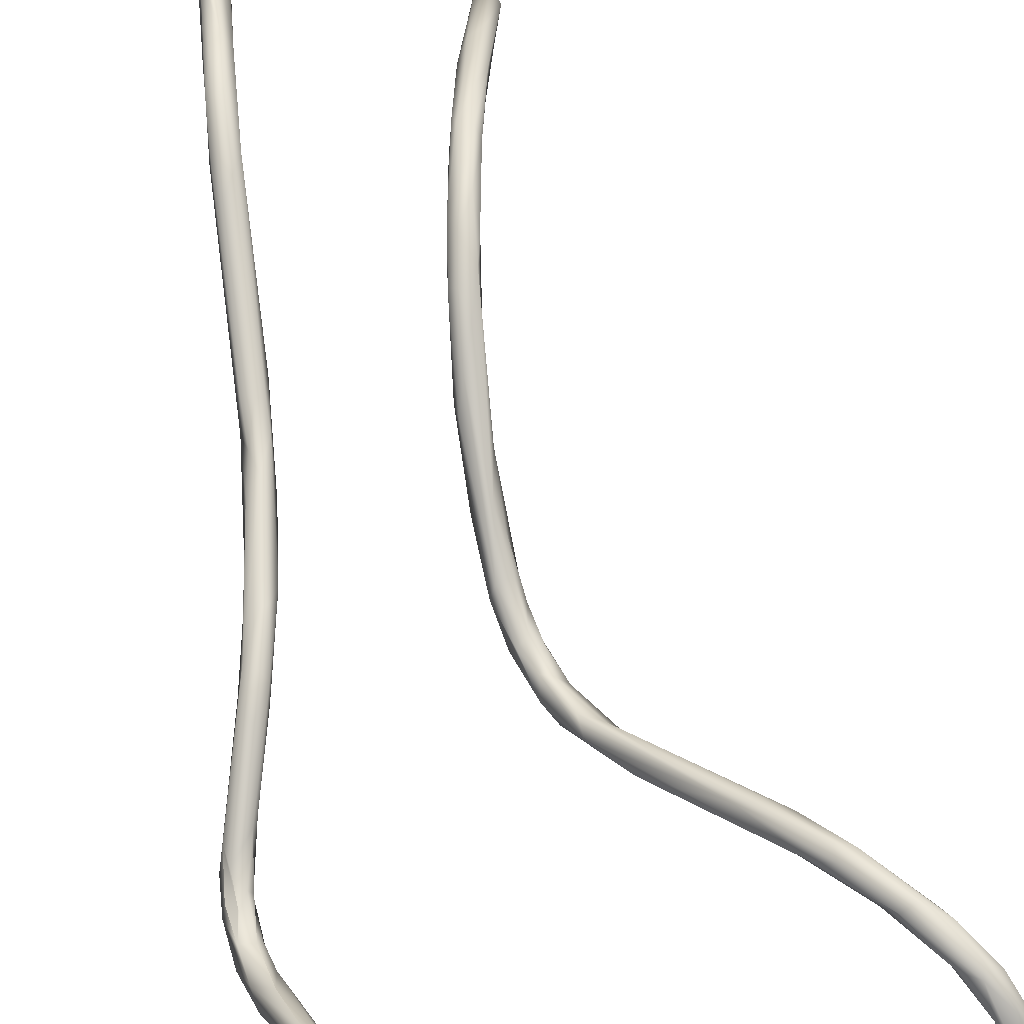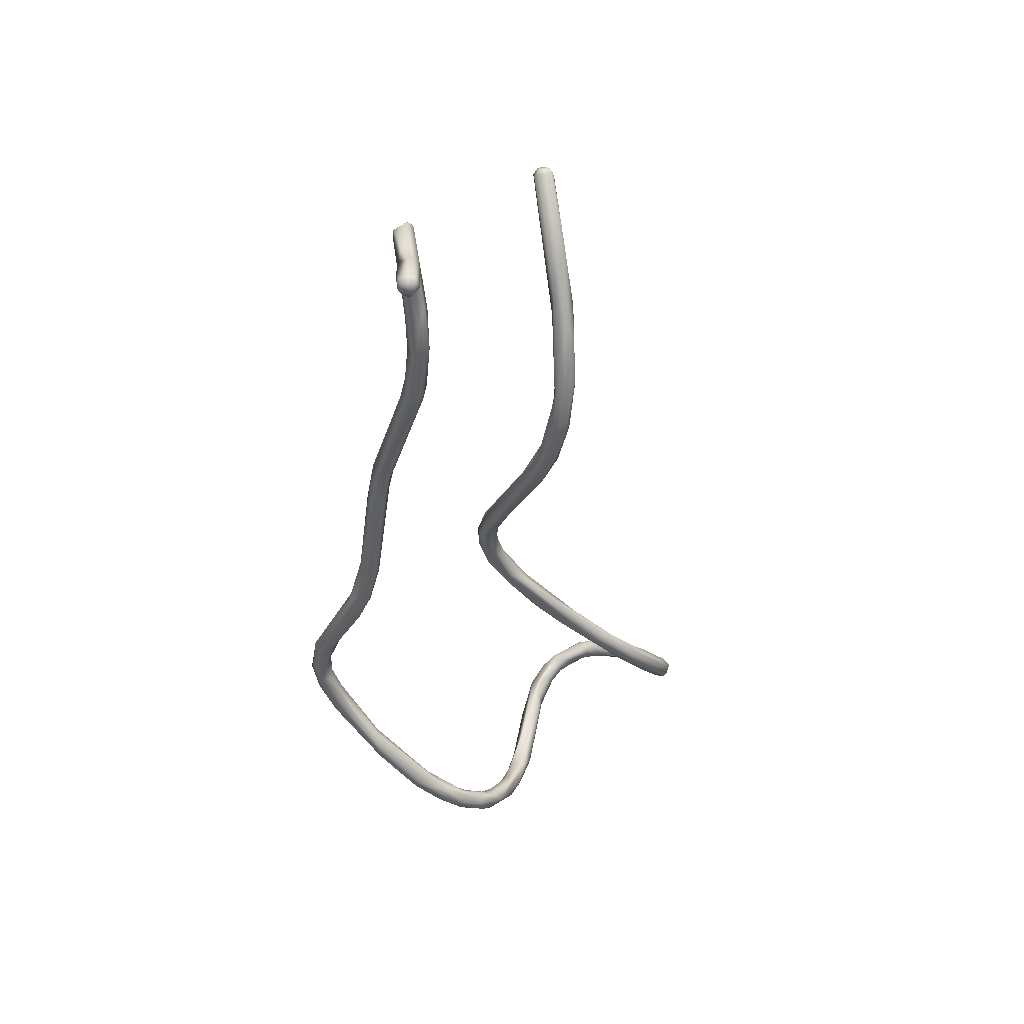
<metadata>
{"format":"obj","ext":"obj","renderer":"f3d","projection":"perspective","resolution":1024,"background":"white","views":[{"elev":63.4,"azim":168.0,"up":"+Y"},{"elev":47.3,"azim":143.8,"up":"+Z"}]}
</metadata>
<code>
o FJ2249.obj_grp1.986
v 1.12 -0.61 3.565
v 1.121 -0.614 3.562
v 1.121 -0.6089 3.562
v 1.123 -0.6023 3.572
v 1.122 -0.6026 3.566
v 1.122 -0.5993 3.57
v 1.126 -0.6271 3.556
v 1.125 -0.6264 3.559
v 1.126 -0.6265 3.561
v 1.123 -0.6143 3.566
v 1.124 -0.6195 3.557
v 1.123 -0.6105 3.56
v 1.125 -0.614 3.566
v 1.123 -0.6067 3.57
v 1.125 -0.6063 3.562
v 1.129 -0.6241 3.556
v 1.126 -0.6014 3.575
v 1.125 -0.5966 3.57
v 1.135 -0.5926 3.591
v 1.131 -0.5926 3.576
v 1.13 -0.5913 3.579
v 1.126 -0.5946 3.578
v 1.129 -0.6215 3.563
v 1.127 -0.6085 3.563
v 1.127 -0.6099 3.566
v 1.13 -0.6219 3.559
v 1.128 -0.6034 3.572
v 1.129 -0.5995 3.57
v 1.13 -0.6002 3.574
v 1.131 -0.5988 3.578
v 1.131 -0.5975 3.582
v 1.133 -0.5907 3.587
v 1.132 -0.6362 3.555
v 1.13 -0.6333 3.559
v 1.135 -0.6331 3.56
v 1.135 -0.6294 3.557
v 1.135 -0.5957 3.581
v 1.139 -0.5949 3.595
v 1.134 -0.5937 3.579
v 1.139 -0.5888 3.592
v 1.137 -0.6398 3.555
v 1.139 -0.639 3.55
v 1.137 -0.6381 3.558
v 1.136 -0.6316 3.554
v 1.137 -0.6346 3.552
v 1.139 -0.6334 3.557
v 1.138 -0.5959 3.588
v 1.143 -0.5906 3.591
v 1.141 -0.642 3.552
v 1.144 -0.6353 3.553
v 1.143 -0.596 3.597
v 1.145 -0.5947 3.594
v 1.15 -0.6417 3.546
v 1.149 -0.6417 3.553
v 1.149 -0.6388 3.546
v 1.145 -0.636 3.55
v 1.148 -0.6382 3.554
v 1.156 -0.5998 3.616
v 1.147 -0.5912 3.605
v 1.155 -0.5962 3.616
v 1.151 -0.591 3.603
v 1.151 -0.5907 3.607
v 1.151 -0.6433 3.549
v 1.15 -0.636 3.55
v 1.155 -0.6353 3.547
v 1.155 -0.5991 3.609
v 1.154 -0.5992 3.612
v 1.155 -0.5947 3.605
v 1.154 -0.6421 3.55
v 1.156 -0.6364 3.544
v 1.157 -0.6363 3.55
v 1.157 -0.5976 3.609
v 1.158 -0.6004 3.612
v 1.166 -0.5982 3.621
v 1.163 -0.5965 3.62
v 1.162 -0.6396 3.547
v 1.164 -0.6381 3.543
v 1.161 -0.6366 3.542
v 1.161 -0.637 3.549
v 1.161 -0.637 3.549
v 1.164 -0.6326 3.548
v 1.164 -0.6302 3.543
v 1.173 -0.625 3.54
v 1.167 -0.6277 3.545
v 1.167 -0.6069 3.63
v 1.165 -0.6068 3.624
v 1.161 -0.5973 3.621
v 1.171 -0.6308 3.54
v 1.168 -0.6062 3.622
v 1.181 -0.6141 3.636
v 1.174 -0.606 3.629
v 1.174 -0.6307 3.543
v 1.168 -0.632 3.547
v 1.173 -0.6253 3.547
v 1.182 -0.6151 3.541
v 1.184 -0.6173 3.65
v 1.184 -0.6242 3.648
v 1.181 -0.6219 3.54
v 1.186 -0.6093 3.544
v 1.18 -0.6199 3.648
v 1.186 -0.6181 3.546
v 1.179 -0.6226 3.546
v 1.181 -0.6174 3.638
v 1.185 -0.6146 3.54
v 1.184 -0.6148 3.547
v 1.188 -0.6196 3.654
v 1.188 -0.6193 3.648
v 1.188 -0.616 3.547
v 1.191 -0.6066 3.548
v 1.191 -0.6142 3.544
v 1.19 -0.6131 3.542
v 1.195 -0.6066 3.543
v 1.195 -0.6027 3.545
v 1.168 -0.6287 3.826
v 1.167 -0.6248 3.825
v 1.173 -0.6129 3.806
v 1.168 -0.6286 3.826
v 1.17 -0.6297 3.826
v 1.167 -0.6274 3.827
v 1.169 -0.6287 3.829
v 1.169 -0.6262 3.83
v 1.177 -0.6015 3.794
v 1.168 -0.6244 3.829
v 1.17 -0.6241 3.829
v 1.174 -0.6098 3.81
v 1.187 -0.6212 3.658
v 1.193 -0.6081 3.55
v 1.176 -0.6152 3.806
v 1.172 -0.6291 3.827
v 1.171 -0.6269 3.83
v 1.171 -0.6291 3.829
v 1.174 -0.627 3.828
v 1.173 -0.625 3.829
v 1.183 -0.6043 3.792
v 1.179 -0.6072 3.806
v 1.179 -0.607 3.794
v 1.179 -0.5993 3.784
v 1.182 -0.5988 3.779
v 1.182 -0.5972 3.791
v 1.181 -0.5953 3.786
v 1.187 -0.6258 3.651
v 1.189 -0.6284 3.663
v 1.188 -0.6249 3.662
v 1.183 -0.5918 3.77
v 1.191 -0.6262 3.655
v 1.201 -0.606 3.548
v 1.196 -0.6092 3.549
v 1.2 -0.5985 3.55
v 1.183 -0.6045 3.798
v 1.184 -0.5996 3.779
v 1.191 -0.6293 3.662
v 1.191 -0.6241 3.671
v 1.184 -0.5953 3.769
v 1.184 -0.5906 3.774
v 1.187 -0.5908 3.775
v 1.188 -0.5903 3.749
v 1.187 -0.5936 3.758
v 1.188 -0.5881 3.757
v 1.206 -0.6034 3.551
v 1.202 -0.6007 3.554
v 1.202 -0.6034 3.553
v 1.206 -0.5988 3.548
v 1.203 -0.6032 3.553
v 1.205 -0.5962 3.551
v 1.194 -0.6295 3.671
v 1.193 -0.6259 3.679
v 1.186 -0.5975 3.775
v 1.194 -0.6252 3.66
v 1.191 -0.6225 3.664
v 1.193 -0.6227 3.665
v 1.189 -0.5949 3.765
v 1.19 -0.5927 3.768
v 1.188 -0.5934 3.778
v 1.189 -0.5949 3.765
v 1.189 -0.5949 3.749
v 1.189 -0.5877 3.761
v 1.191 -0.5999 3.728
v 1.189 -0.5932 3.744
v 1.19 -0.5909 3.741
v 1.19 -0.596 3.743
v 1.191 -0.596 3.742
v 1.193 -0.5942 3.73
v 1.192 -0.5884 3.748
v 1.212 -0.5991 3.553
v 1.213 -0.5926 3.558
v 1.195 -0.6288 3.666
v 1.195 -0.6271 3.681
v 1.198 -0.6259 3.672
v 1.192 -0.623 3.681
v 1.194 -0.6155 3.694
v 1.195 -0.6071 3.719
v 1.197 -0.6232 3.671
v 1.194 -0.6218 3.674
v 1.194 -0.6188 3.685
v 1.198 -0.6187 3.684
v 1.193 -0.6086 3.709
v 1.193 -0.6005 3.732
v 1.196 -0.6115 3.698
v 1.191 -0.5941 3.758
v 1.193 -0.5898 3.754
v 1.197 -0.5986 3.721
v 1.196 -0.6026 3.728
v 1.193 -0.5958 3.745
v 1.195 -0.5935 3.745
v 1.195 -0.5915 3.737
v 1.216 -0.5946 3.563
v 1.198 -0.6262 3.681
v 1.2 -0.6223 3.683
v 1.198 -0.6221 3.692
v 1.199 -0.6039 3.714
v 1.2 -0.6045 3.718
v 1.196 -0.5934 3.739
v 1.214 -0.5996 3.557
v 1.213 -0.5984 3.56
v 1.218 -0.5931 3.557
v 1.2 -0.6169 3.699
v 1.219 -0.5975 3.564
v 1.226 -0.5969 3.563
v 1.222 -0.5982 3.563
v 1.221 -0.5929 3.567
v 1.223 -0.5915 3.562
v 1.227 -0.5946 3.563
v 1.228 -0.5961 3.573
v 1.224 -0.5915 3.567
v 1.226 -0.5982 3.57
v 1.232 -0.6006 3.572
v 1.231 -0.5928 3.571
v 1.232 -0.6009 3.575
v 1.231 -0.5939 3.568
v 1.236 -0.5954 3.574
v 1.235 -0.5977 3.579
v 1.243 -0.6123 3.585
v 1.234 -0.5994 3.57
v 1.238 -0.5986 3.573
v 1.24 -0.6002 3.582
v 1.238 -0.6058 3.584
v 1.245 -0.6045 3.581
v 1.25 -0.6207 3.602
v 1.249 -0.6234 3.601
v 1.252 -0.6179 3.592
v 1.244 -0.6036 3.584
v 1.225 -0.6197 3.838
v 1.228 -0.6213 3.837
v 1.229 -0.6112 3.814
v 1.225 -0.6179 3.839
v 1.226 -0.6195 3.84
v 1.228 -0.6169 3.842
v 1.228 -0.608 3.815
v 1.23 -0.6062 3.818
v 1.23 -0.6077 3.803
v 1.231 -0.6033 3.803
v 1.231 -0.6096 3.783
v 1.231 -0.6086 3.793
v 1.231 -0.6055 3.787
v 1.234 -0.6227 3.742
v 1.247 -0.6204 3.594
v 1.231 -0.6205 3.836
v 1.232 -0.6126 3.816
v 1.234 -0.6016 3.841
v 1.232 -0.6182 3.84
v 1.233 -0.6078 3.842
v 1.227 -0.6145 3.837
v 1.229 -0.6131 3.835
v 1.229 -0.6131 3.835
v 1.231 -0.6129 3.834
v 1.231 -0.6085 3.837
v 1.231 -0.6129 3.834
v 1.236 -0.6272 3.734
v 1.237 -0.6274 3.716
v 1.239 -0.6295 3.723
v 1.237 -0.6247 3.747
v 1.234 -0.6136 3.776
v 1.231 -0.6095 3.804
v 1.241 -0.6254 3.696
v 1.236 -0.6234 3.73
v 1.236 -0.6214 3.737
v 1.238 -0.6205 3.737
v 1.233 -0.6108 3.785
v 1.233 -0.6092 3.796
v 1.233 -0.6047 3.812
v 1.233 -0.6047 3.782
v 1.236 -0.6065 3.776
v 1.233 -0.6022 3.8
v 1.236 -0.6037 3.8
v 1.235 -0.6037 3.786
v 1.257 -0.6351 3.609
v 1.255 -0.6273 3.6
v 1.252 -0.6194 3.601
v 1.252 -0.6159 3.594
v 1.232 -0.6178 3.838
v 1.236 -0.6081 3.842
v 1.235 -0.6098 3.813
v 1.233 -0.6158 3.835
v 1.232 -0.6142 3.834
v 1.233 -0.6143 3.835
v 1.231 -0.6121 3.835
v 1.235 -0.6028 3.837
v 1.237 -0.6036 3.836
v 1.238 -0.607 3.838
v 1.236 -0.6083 3.802
v 1.238 -0.6 3.844
v 1.242 -0.6291 3.723
v 1.239 -0.6282 3.733
v 1.241 -0.6257 3.74
v 1.237 -0.6114 3.78
v 1.237 -0.5973 3.84
v 1.237 -0.6035 3.836
v 1.246 -0.6291 3.676
v 1.24 -0.6226 3.72
v 1.241 -0.6228 3.726
v 1.241 -0.621 3.739
v 1.242 -0.6259 3.732
v 1.237 -0.6114 3.78
v 1.233 -0.6108 3.785
v 1.235 -0.6093 3.794
v 1.238 -0.6078 3.786
v 1.247 -0.6285 3.672
v 1.243 -0.6227 3.691
v 1.238 -0.606 3.784
v 1.246 -0.6253 3.676
v 1.245 -0.6222 3.69
v 1.241 -0.6017 3.843
v 1.247 -0.6289 3.689
v 1.241 -0.6015 3.844
v 1.248 -0.6271 3.694
v 1.244 -0.6241 3.717
v 1.241 -0.5988 3.838
v 1.242 -0.592 3.841
v 1.247 -0.6299 3.678
v 1.249 -0.6247 3.689
v 1.246 -0.5844 3.853
v 1.246 -0.5826 3.85
v 1.253 -0.6358 3.652
v 1.25 -0.6238 3.68
v 1.248 -0.6233 3.678
v 1.255 -0.6369 3.62
v 1.256 -0.63 3.614
v 1.26 -0.6346 3.611
v 1.261 -0.6339 3.617
v 1.246 -0.5963 3.843
v 1.257 -0.6422 3.643
v 1.251 -0.6336 3.666
v 1.25 -0.63 3.678
v 1.247 -0.629 3.688
v 1.253 -0.6358 3.652
v 1.253 -0.6291 3.675
v 1.25 -0.586 3.847
v 1.256 -0.6404 3.62
v 1.251 -0.6261 3.668
v 1.252 -0.6254 3.672
v 1.256 -0.63 3.614
v 1.252 -0.5858 3.85
v 1.257 -0.6425 3.638
v 1.257 -0.6397 3.638
v 1.255 -0.6348 3.649
v 1.26 -0.643 3.644
v 1.259 -0.6434 3.624
v 1.257 -0.6398 3.628
v 1.258 -0.6375 3.627
v 1.261 -0.6363 3.642
v 1.258 -0.6378 3.638
v 1.249 -0.5858 3.853
v 1.251 -0.5872 3.852
v 1.26 -0.6419 3.621
v 1.261 -0.6362 3.648
v 1.25 -0.5827 3.848
v 1.248 -0.5833 3.853
v 1.262 -0.6375 3.627
v 1.249 -0.5821 3.85
v 1.262 -0.6417 3.645
v 1.26 -0.6447 3.634
v 1.26 -0.6376 3.633
v 1.263 -0.6393 3.643
v 1.263 -0.6398 3.622
v 1.251 -0.584 3.852
v 1.263 -0.6435 3.631
v 1.264 -0.641 3.634
v 1.261 -0.6376 3.634
v 1.263 -0.6387 3.636
v 1.263 -0.6387 3.636
f 2 1 3
f 5 3 1
f 5 1 6
f 1 4 6
f 9 1 8
f 9 10 1
f 2 11 7
f 3 12 11
f 2 3 11
f 2 8 1
f 8 2 7
f 14 1 10
f 16 12 15
f 1 14 4
f 12 3 15
f 5 15 3
f 17 4 14
f 18 5 6
f 18 15 5
f 22 4 19
f 21 20 18
f 21 18 22
f 6 4 22
f 18 6 22
f 34 13 10
f 34 10 9
f 13 34 23
f 12 16 11
f 14 10 13
f 16 15 24
f 24 25 26
f 24 26 16
f 13 23 25
f 26 25 23
f 14 13 25
f 25 27 14
f 25 24 28
f 28 27 25
f 27 17 14
f 27 30 17
f 24 15 28
f 27 28 29
f 31 4 17
f 4 31 19
f 20 15 18
f 20 28 15
f 32 22 19
f 7 33 8
f 33 34 8
f 11 16 7
f 9 8 34
f 23 34 35
f 30 27 29
f 37 29 28
f 30 31 17
f 30 29 37
f 38 19 31
f 28 20 39
f 39 37 28
f 21 22 32
f 20 21 40
f 32 40 21
f 7 42 33
f 41 34 33
f 34 43 35
f 42 7 45
f 7 16 45
f 45 16 44
f 36 35 46
f 16 36 44
f 26 23 36
f 36 23 35
f 26 36 16
f 30 47 31
f 30 37 47
f 31 47 38
f 20 48 39
f 20 40 48
f 49 33 42
f 33 49 41
f 43 34 41
f 50 45 44
f 47 51 38
f 39 52 37
f 52 47 37
f 39 48 52
f 49 54 41
f 54 43 41
f 43 54 35
f 42 55 53
f 45 55 42
f 55 45 56
f 57 46 35
f 45 50 56
f 36 46 44
f 46 50 44
f 38 58 19
f 40 32 59
f 60 59 19
f 19 59 32
f 48 40 61
f 49 42 53
f 54 57 35
f 57 50 46
f 47 52 51
f 58 60 19
f 40 59 62
f 40 62 61
f 49 53 63
f 63 54 49
f 64 56 50
f 55 56 64
f 51 52 66
f 67 38 51
f 51 66 67
f 48 68 52
f 69 54 63
f 57 64 50
f 57 54 71
f 65 70 55
f 65 55 64
f 65 64 71
f 71 64 57
f 58 38 67
f 52 72 66
f 68 72 52
f 72 73 66
f 61 68 48
f 61 62 74
f 63 76 69
f 77 76 63
f 55 78 53
f 63 53 77
f 77 53 78
f 78 55 70
f 62 59 60
f 62 75 74
f 69 79 54
f 76 79 69
f 71 54 80
f 80 81 71
f 70 65 82
f 78 70 83
f 65 81 82
f 81 84 82
f 65 71 81
f 86 67 66
f 58 67 86
f 85 60 58
f 68 61 74
f 62 87 75
f 87 62 60
f 78 83 88
f 82 83 70
f 72 89 73
f 68 90 72
f 68 74 91
f 78 88 77
f 76 77 92
f 79 76 93
f 93 81 80
f 94 81 93
f 82 95 83
f 94 84 81
f 66 89 86
f 60 96 87
f 89 72 90
f 87 96 75
f 77 88 92
f 58 86 85
f 88 83 98
f 95 82 99
f 84 99 82
f 90 68 91
f 96 74 75
f 97 100 86
f 86 100 85
f 92 101 76
f 96 60 85
f 92 88 98
f 93 102 94
f 101 102 76
f 76 102 93
f 103 86 89
f 83 95 104
f 98 83 104
f 94 105 84
f 84 105 99
f 85 100 96
f 90 103 89
f 103 97 86
f 74 96 106
f 107 91 74
f 94 102 105
f 101 108 102
f 105 109 99
f 90 91 107
f 74 106 107
f 92 98 110
f 110 101 92
f 105 102 108
f 98 104 111
f 95 112 104
f 112 95 113
f 113 95 99
f 114 115 116
f 117 114 116
f 119 115 114
f 119 117 120
f 120 121 119
f 117 118 120
f 122 116 115
f 119 123 115
f 119 121 123
f 123 124 125
f 122 115 125
f 125 115 123
f 98 111 110
f 108 127 105
f 111 104 112
f 127 109 105
f 117 128 118
f 128 117 116
f 118 128 129
f 130 121 120
f 120 131 130
f 129 131 118
f 118 131 120
f 131 129 130
f 129 132 130
f 130 133 124
f 128 134 129
f 133 135 124
f 121 124 123
f 130 124 121
f 124 135 125
f 136 128 116
f 137 136 116
f 137 138 136
f 122 137 116
f 135 139 125
f 140 122 125
f 100 97 142
f 142 143 100
f 144 137 122
f 97 103 141
f 145 141 103
f 100 143 126
f 126 96 100
f 126 106 96
f 110 146 101
f 146 147 101
f 108 147 127
f 109 148 99
f 148 113 99
f 130 132 133
f 129 134 132
f 149 133 132
f 133 149 135
f 132 134 149
f 136 134 128
f 138 150 136
f 142 97 151
f 151 97 141
f 125 139 140
f 150 138 153
f 154 144 122
f 154 122 140
f 145 103 90
f 107 145 90
f 137 144 153
f 138 137 153
f 155 154 140
f 140 139 155
f 156 157 153
f 156 153 144
f 144 158 156
f 158 144 154
f 110 111 146
f 159 147 146
f 160 109 127
f 147 161 127
f 162 112 113
f 163 160 127
f 148 164 113
f 142 165 166
f 134 136 150
f 141 145 151
f 151 165 142
f 143 166 152
f 142 166 143
f 150 167 134
f 139 135 149
f 126 143 169
f 143 152 169
f 171 167 150
f 134 167 172
f 149 134 172
f 149 173 139
f 168 145 107
f 106 126 169
f 106 170 107
f 170 106 169
f 157 171 153
f 150 153 171
f 174 172 167
f 149 172 173
f 173 155 139
f 157 175 171
f 177 178 179
f 178 177 180
f 178 156 179
f 175 178 180
f 175 157 178
f 156 178 157
f 158 154 176
f 155 176 154
f 156 158 179
f 183 179 158
f 158 176 183
f 111 184 146
f 112 184 111
f 162 113 164
f 148 109 185
f 185 109 160
f 151 186 165
f 187 166 165
f 145 186 151
f 168 186 145
f 186 168 188
f 166 189 152
f 166 190 189
f 187 191 166
f 170 192 168
f 169 152 170
f 152 193 170
f 193 152 189
f 193 189 194
f 193 194 195
f 189 190 194
f 190 166 196
f 166 191 196
f 196 191 197
f 170 168 107
f 194 190 198
f 190 196 198
f 196 179 198
f 198 179 182
f 197 177 196
f 199 171 175
f 172 174 199
f 200 173 172
f 182 201 198
f 196 177 179
f 177 197 180
f 202 203 181
f 203 175 181
f 199 175 203
f 203 172 199
f 172 203 204
f 200 176 155
f 200 155 173
f 201 182 205
f 182 179 205
f 205 179 183
f 183 176 200
f 146 184 159
f 159 161 147
f 159 163 161
f 148 185 164
f 165 207 187
f 207 165 186
f 207 186 188
f 208 207 188
f 207 209 187
f 191 187 209
f 168 208 188
f 208 168 192
f 170 193 192
f 192 193 195
f 195 208 192
f 195 210 208
f 198 195 194
f 198 201 195
f 209 202 191
f 210 195 201
f 202 181 191
f 204 202 216
f 211 210 212
f 204 203 202
f 204 211 212
f 204 200 172
f 205 210 201
f 212 210 205
f 183 212 205
f 183 200 212
f 212 200 204
f 213 163 159
f 162 184 112
f 206 160 214
f 160 206 185
f 160 163 214
f 215 162 164
f 185 215 164
f 216 207 208
f 207 216 209
f 208 210 216
f 209 216 202
f 210 211 216
f 216 211 204
f 159 184 213
f 213 214 163
f 184 218 213
f 213 219 214
f 185 206 220
f 217 206 214
f 215 185 221
f 219 217 214
f 213 218 219
f 184 222 218
f 215 222 162
f 162 222 184
f 206 223 220
f 220 224 185
f 221 185 224
f 206 217 225
f 219 225 217
f 219 226 225
f 218 226 219
f 206 225 223
f 215 221 222
f 224 227 221
f 225 226 228
f 229 222 221
f 229 221 227
f 226 218 233
f 225 228 223
f 222 233 218
f 231 224 220
f 227 224 231
f 230 229 227
f 228 226 232
f 236 223 228
f 223 231 220
f 223 236 231
f 229 234 222
f 222 234 233
f 229 230 234
f 235 230 227
f 232 236 228
f 230 237 234
f 231 235 227
f 238 231 236
f 241 237 230
f 233 234 237
f 230 235 241
f 242 244 243
f 242 246 245
f 246 247 245
f 248 244 242
f 242 245 248
f 245 262 248
f 248 262 249
f 250 244 248
f 251 248 249
f 252 253 254
f 253 250 254
f 250 248 254
f 248 251 254
f 252 254 255
f 232 256 236
f 232 226 233
f 240 232 233
f 237 240 233
f 239 238 236
f 235 231 238
f 246 242 243
f 257 243 258
f 259 245 247
f 247 246 260
f 260 246 243
f 247 261 259
f 258 243 244
f 267 263 296
f 266 263 262
f 264 265 249
f 249 262 264
f 259 262 245
f 268 269 270
f 268 271 255
f 271 252 255
f 271 272 252
f 244 250 273
f 244 273 258
f 255 269 268
f 269 275 274
f 255 275 269
f 277 275 276
f 275 255 276
f 255 254 276
f 278 252 272
f 253 252 278
f 278 279 253
f 250 253 273
f 253 279 273
f 254 281 276
f 276 281 277
f 282 277 281
f 254 251 281
f 251 249 283
f 280 283 249
f 285 282 281
f 285 281 283
f 281 251 283
f 285 283 284
f 256 239 236
f 286 232 287
f 287 232 240
f 288 235 238
f 288 241 235
f 257 260 243
f 260 257 290
f 260 291 247
f 293 257 292
f 293 294 295
f 257 293 290
f 295 290 293
f 258 292 257
f 292 294 293
f 263 266 296
f 296 266 297
f 265 295 294
f 295 265 296
f 298 295 296
f 295 299 290
f 291 261 247
f 273 300 258
f 265 294 280
f 280 249 265
f 266 262 259
f 259 261 301
f 291 301 261
f 302 303 270
f 303 268 270
f 268 303 271
f 303 304 271
f 305 271 304
f 272 271 305
f 300 273 279
f 300 292 258
f 306 266 259
f 297 266 306
f 274 308 269
f 308 270 269
f 275 277 309
f 310 277 311
f 304 312 313
f 314 272 305
f 314 315 279
f 314 305 315
f 313 316 315
f 315 300 279
f 315 316 300
f 292 300 284
f 292 284 294
f 294 284 280
f 317 308 274
f 309 277 310
f 311 277 282
f 319 311 282
f 312 319 316
f 313 312 316
f 284 316 319
f 300 316 284
f 283 280 284
f 274 320 317
f 320 274 318
f 274 275 318
f 321 318 309
f 318 275 309
f 319 282 285
f 284 319 285
f 289 237 241
f 289 240 237
f 288 289 241
f 260 290 299
f 298 296 297
f 299 295 298
f 260 322 291
f 322 260 299
f 302 312 304
f 302 304 303
f 298 297 307
f 324 301 291
f 270 308 302
f 302 308 323
f 302 323 325
f 325 312 302
f 326 312 325
f 312 326 310
f 311 312 310
f 312 311 319
f 307 297 327
f 299 298 327
f 308 329 323
f 330 326 325
f 310 326 309
f 328 297 306
f 328 327 297
f 259 331 332
f 332 306 259
f 317 320 333
f 326 330 334
f 326 334 309
f 320 318 335
f 318 321 335
f 334 321 309
f 256 336 239
f 256 232 286
f 336 238 239
f 336 337 238
f 337 288 238
f 240 289 338
f 339 289 288
f 322 299 340
f 327 340 299
f 341 342 308
f 342 343 329
f 343 323 329
f 325 344 343
f 323 344 325
f 341 308 345
f 308 317 345
f 342 329 308
f 343 346 325
f 330 325 346
f 328 347 327
f 259 301 331
f 348 336 256
f 335 349 320
f 349 335 350
f 350 335 334
f 321 334 335
f 348 256 286
f 339 288 351
f 287 240 338
f 338 289 339
f 353 355 354
f 353 341 345
f 353 333 355
f 341 356 342
f 356 343 342
f 327 347 340
f 336 358 359
f 348 353 358
f 360 361 355
f 355 333 320
f 301 324 362
f 322 363 324
f 348 286 364
f 358 336 348
f 355 320 349
f 355 349 360
f 360 349 350
f 360 350 365
f 334 365 350
f 334 346 365
f 334 330 346
f 366 347 328
f 362 331 301
f 337 336 359
f 368 351 359
f 328 306 332
f 328 332 366
f 366 332 369
f 332 331 367
f 367 369 332
f 287 338 286
f 368 339 351
f 348 371 353
f 371 348 357
f 371 341 353
f 371 356 341
f 370 343 356
f 370 346 343
f 353 359 358
f 359 353 354
f 359 354 361
f 359 361 372
f 372 361 360
f 361 354 355
f 370 373 346
f 340 363 322
f 357 348 364
f 364 338 374
f 368 359 372
f 373 365 346
f 340 347 352
f 363 340 352
f 363 362 324
f 362 363 375
f 363 352 375
f 364 286 338
f 374 338 339
f 352 347 366
f 362 367 331
f 367 375 369
f 362 375 367
f 369 375 366
f 375 352 366
f 357 376 371
f 371 370 356
f 371 376 370
f 377 370 376
f 377 373 370
f 357 364 376
f 364 374 376
f 368 377 339
f 376 374 377
f 368 378 379
f 368 380 377
f 380 373 377
f 378 360 365
f 378 365 379
f 380 365 373
f 374 339 377
f 368 372 378

</code>
